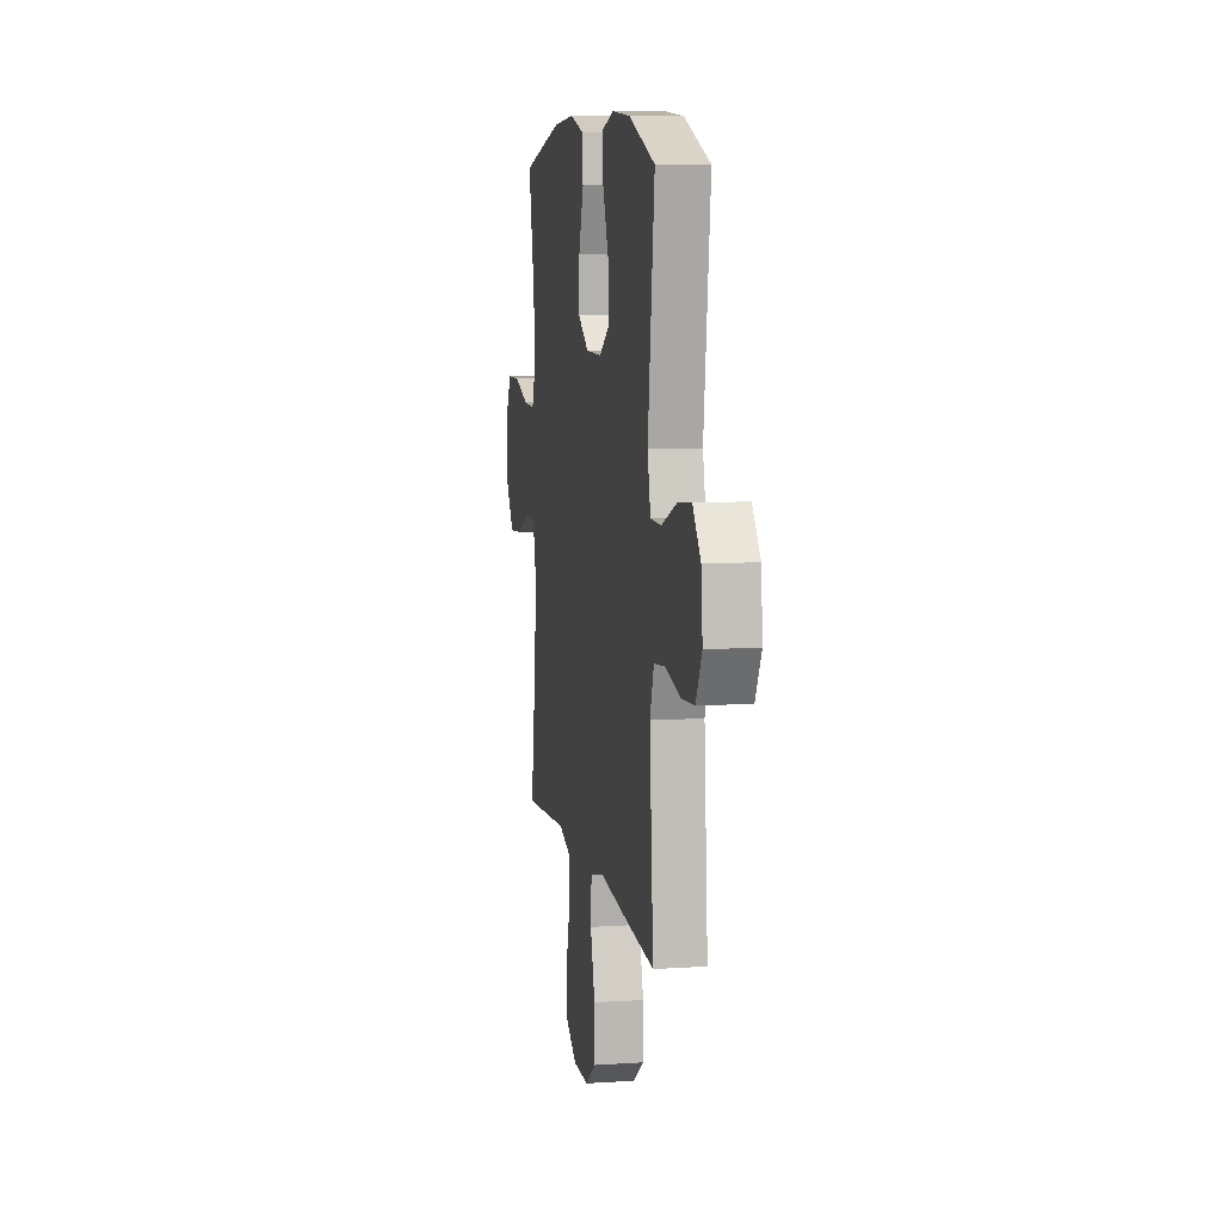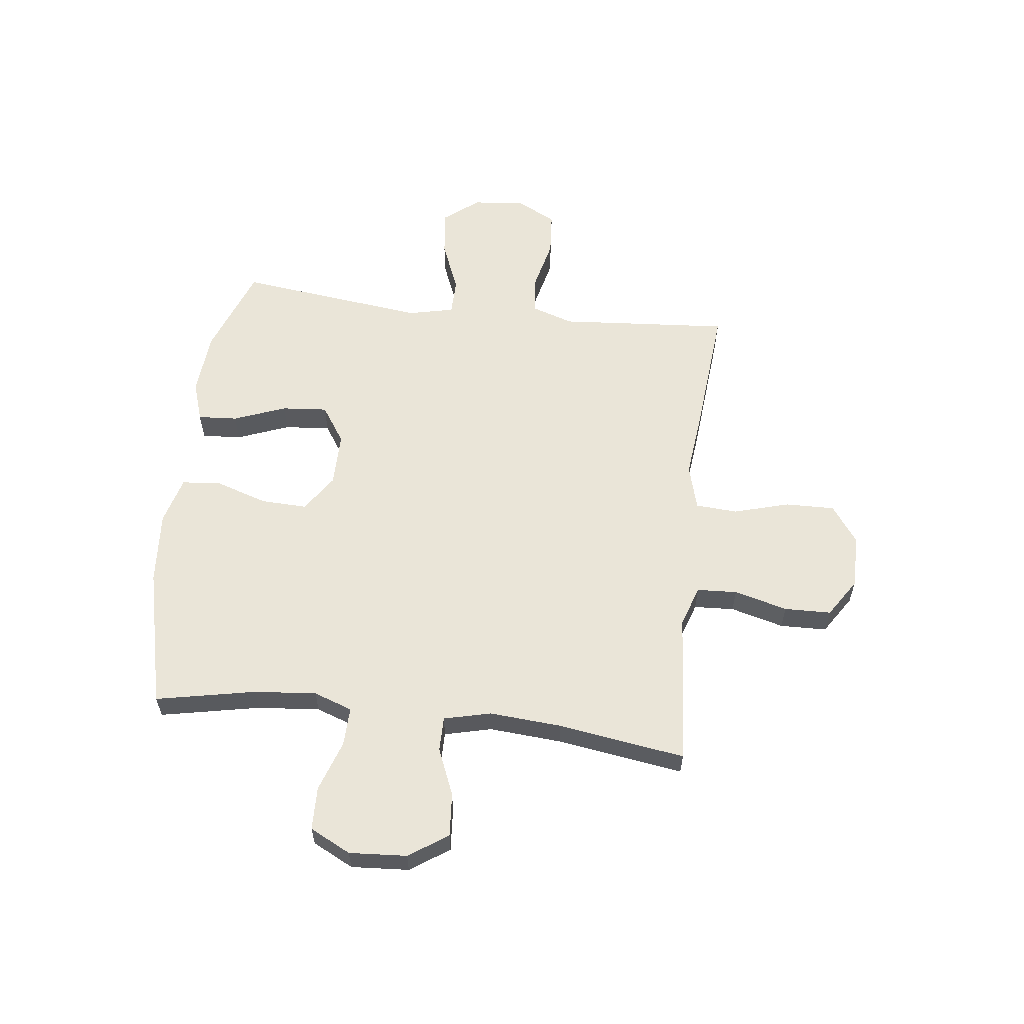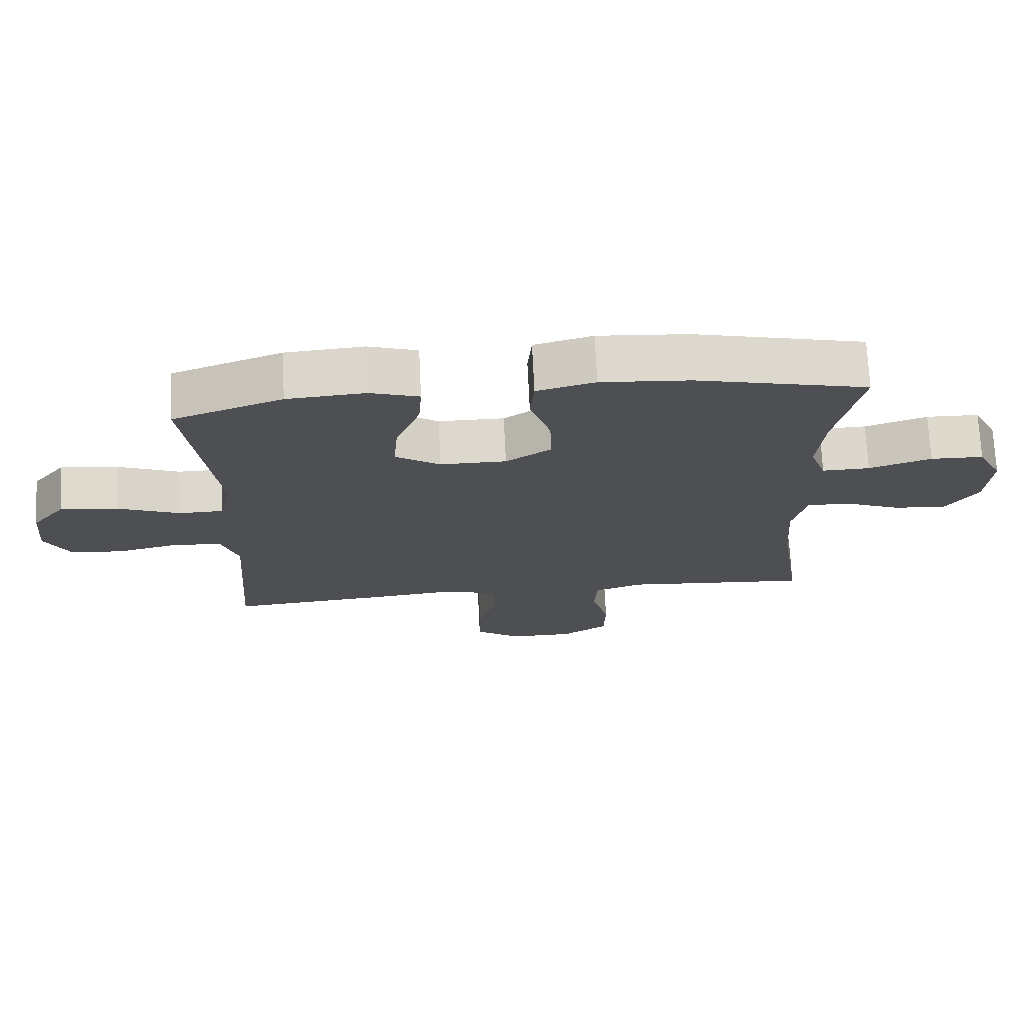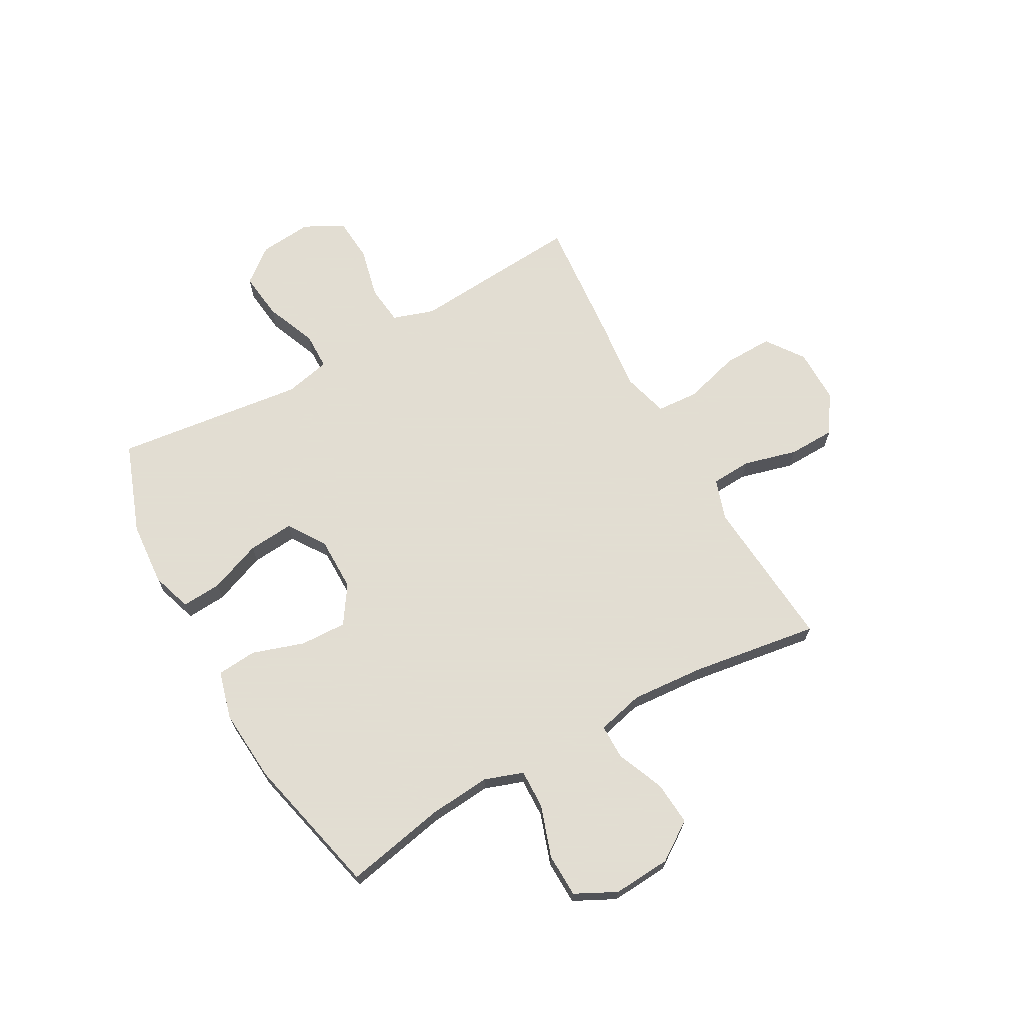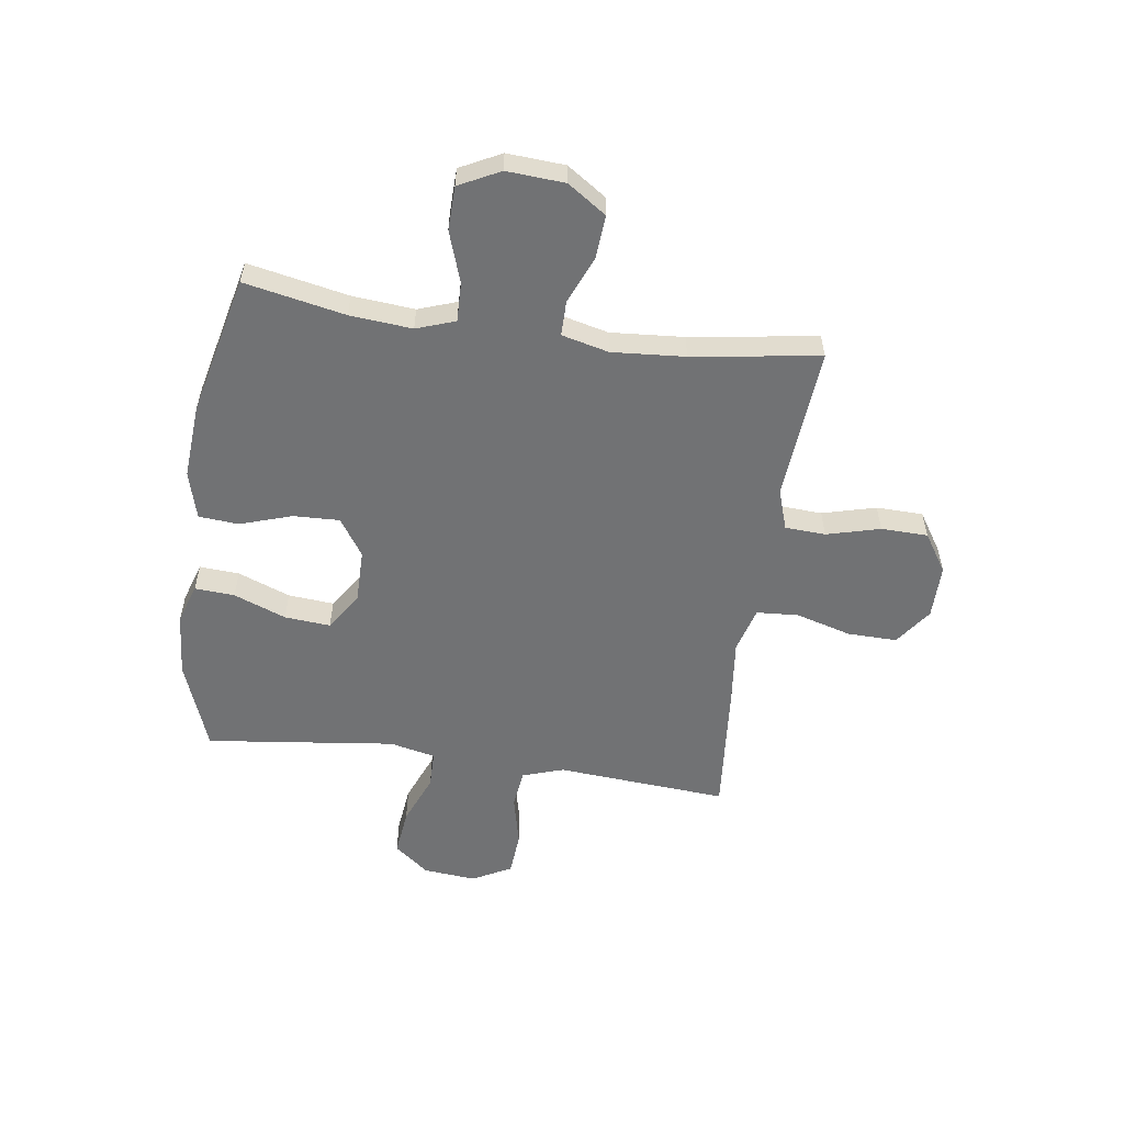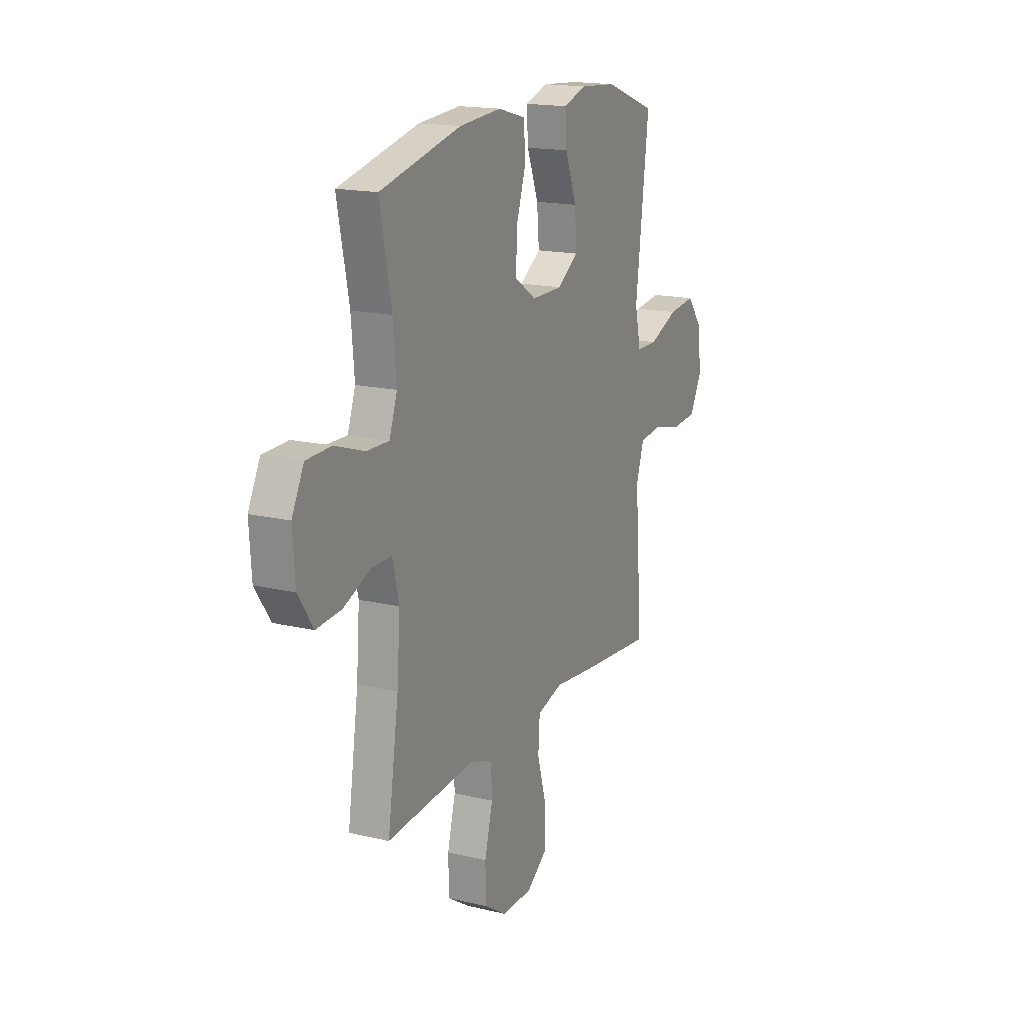
<metadata>
{"format":"obj","ext":"obj","renderer":"f3d","projection":"perspective","resolution":1024,"background":"white","views":[{"elev":8.6,"azim":-100.3,"up":"+Z"},{"elev":58.8,"azim":96.8,"up":"+Y"},{"elev":72.3,"azim":-2.8,"up":"+Z"},{"elev":68.1,"azim":60.8,"up":"+Y"},{"elev":-55.4,"azim":81.9,"up":"+Y"},{"elev":17.0,"azim":115.5,"up":"+Z"}]}
</metadata>
<code>
v -0.5 0.07 -0.5
v -0.485 0.07 -0.302
v -0.476 0.07 -0.186
v -0.501 0.07 -0.11
v -0.573 0.07 -0.102
v -0.667 0.07 -0.124
v -0.748 0.07 -0.118
v -0.786 0.07 -0.046
v -0.777 0.07 0.051
v -0.726 0.07 0.115
v -0.639 0.07 0.105
v -0.545 0.07 0.067
v -0.477 0.07 0.068
v -0.458 0.07 0.152
v -0.474 0.07 0.284
v -0.5 0.07 0.5
v -0.334 0.07 0.561
v -0.216 0.07 0.57
v -0.142 0.07 0.546
v -0.147 0.07 0.473
v -0.184 0.07 0.377
v -0.191 0.07 0.293
v -0.123 0.07 0.248
v -0.023 0.07 0.248
v 0.046 0.07 0.294
v 0.043 0.07 0.379
v 0.012 0.07 0.474
v 0.018 0.07 0.547
v 0.106 0.07 0.571
v 0.241 0.07 0.561
v 0.5 0.07 0.5
v 0.463 0.07 0.316
v 0.453 0.07 0.202
v 0.478 0.07 0.131
v 0.55 0.07 0.133
v 0.644 0.07 0.165
v 0.724 0.07 0.163
v 0.762 0.07 0.088
v 0.755 0.07 -0.018
v 0.707 0.07 -0.089
v 0.627 0.07 -0.083
v 0.54 0.07 -0.047
v 0.476 0.07 -0.047
v 0.455 0.07 -0.133
v 0.465 0.07 -0.267
v 0.5 0.07 -0.5
v 0.332 0.07 -0.487
v 0.218 0.07 -0.478
v 0.143 0.07 -0.503
v 0.139 0.07 -0.577
v 0.165 0.07 -0.675
v 0.163 0.07 -0.761
v 0.092 0.07 -0.807
v -0.007 0.07 -0.807
v -0.076 0.07 -0.758
v -0.074 0.07 -0.667
v -0.045 0.07 -0.565
v -0.05 0.07 -0.488
v -0.134 0.07 -0.465
v -0.262 0.07 -0.479
v -0.5 0 -0.5
v -0.485 0 -0.302
v -0.476 0 -0.186
v -0.501 0 -0.11
v -0.573 0 -0.102
v -0.667 0 -0.124
v -0.748 0 -0.118
v -0.786 0 -0.046
v -0.777 0 0.051
v -0.726 0 0.115
v -0.639 0 0.105
v -0.545 0 0.067
v -0.477 0 0.068
v -0.458 0 0.152
v -0.474 0 0.284
v -0.5 0 0.5
v -0.334 0 0.561
v -0.216 0 0.57
v -0.142 0 0.546
v -0.147 0 0.473
v -0.184 0 0.377
v -0.191 0 0.293
v -0.123 0 0.248
v -0.023 0 0.248
v 0.046 0 0.294
v 0.043 0 0.379
v 0.012 0 0.474
v 0.018 0 0.547
v 0.106 0 0.571
v 0.241 0 0.561
v 0.5 0 0.5
v 0.463 0 0.316
v 0.453 0 0.202
v 0.478 0 0.131
v 0.55 0 0.133
v 0.644 0 0.165
v 0.724 0 0.163
v 0.762 0 0.088
v 0.755 0 -0.018
v 0.707 0 -0.089
v 0.627 0 -0.083
v 0.54 0 -0.047
v 0.476 0 -0.047
v 0.455 0 -0.133
v 0.465 0 -0.267
v 0.5 0 -0.5
v 0.332 0 -0.487
v 0.218 0 -0.478
v 0.143 0 -0.503
v 0.139 0 -0.577
v 0.165 0 -0.675
v 0.163 0 -0.761
v 0.092 0 -0.807
v -0.007 0 -0.807
v -0.076 0 -0.758
v -0.074 0 -0.667
v -0.045 0 -0.565
v -0.05 0 -0.488
v -0.134 0 -0.465
v -0.262 0 -0.479
f 1 2 3
f 60 1 3
f 59 60 3
f 58 59 3 4
f 55 56 57
f 54 55 57
f 53 54 57
f 52 53 57
f 51 52 57
f 50 51 57
f 49 50 57 58
f 48 49 58 4
f 47 48 4
f 46 47 4
f 45 46 4
f 40 41 42
f 39 40 42
f 38 39 42
f 37 38 42
f 36 37 42
f 35 36 42
f 34 35 42 43
f 33 34 43 44
f 30 31 32
f 29 30 32
f 28 29 32
f 27 28 32
f 26 27 32
f 25 26 32 33
f 24 25 33 44
f 19 20 21
f 18 19 21
f 17 18 21
f 16 17 21
f 15 16 21
f 14 15 21
f 13 14 21 22
f 10 11 12
f 9 10 12
f 8 9 12
f 7 8 12
f 6 7 12
f 5 6 12
f 4 5 12 13
f 45 4 13
f 44 45 13
f 24 44 13
f 23 24 13
f 13 22 23
f 63 62 61
f 63 61 120
f 63 120 119
f 64 63 119 118
f 117 116 115
f 117 115 114
f 117 114 113
f 117 113 112
f 117 112 111
f 117 111 110
f 118 117 110 109
f 64 118 109 108
f 64 108 107
f 64 107 106
f 64 106 105
f 102 101 100
f 102 100 99
f 102 99 98
f 102 98 97
f 102 97 96
f 102 96 95
f 103 102 95 94
f 104 103 94 93
f 92 91 90
f 92 90 89
f 92 89 88
f 92 88 87
f 92 87 86
f 93 92 86 85
f 104 93 85 84
f 81 80 79
f 81 79 78
f 81 78 77
f 81 77 76
f 81 76 75
f 81 75 74
f 82 81 74 73
f 72 71 70
f 72 70 69
f 72 69 68
f 72 68 67
f 72 67 66
f 72 66 65
f 73 72 65 64
f 73 64 105
f 73 105 104
f 73 104 84
f 73 84 83
f 83 82 73
f 1 61 62 2
f 2 62 63 3
f 3 63 64 4
f 4 64 65 5
f 5 65 66 6
f 6 66 67 7
f 7 67 68 8
f 8 68 69 9
f 9 69 70 10
f 10 70 71 11
f 11 71 72 12
f 12 72 73 13
f 13 73 74 14
f 14 74 75 15
f 15 75 76 16
f 16 76 77 17
f 17 77 78 18
f 18 78 79 19
f 19 79 80 20
f 20 80 81 21
f 21 81 82 22
f 22 82 83 23
f 23 83 84 24
f 24 84 85 25
f 25 85 86 26
f 26 86 87 27
f 27 87 88 28
f 28 88 89 29
f 29 89 90 30
f 30 90 91 31
f 31 91 92 32
f 32 92 93 33
f 33 93 94 34
f 34 94 95 35
f 35 95 96 36
f 36 96 97 37
f 37 97 98 38
f 38 98 99 39
f 39 99 100 40
f 40 100 101 41
f 41 101 102 42
f 42 102 103 43
f 43 103 104 44
f 44 104 105 45
f 45 105 106 46
f 46 106 107 47
f 47 107 108 48
f 48 108 109 49
f 49 109 110 50
f 50 110 111 51
f 51 111 112 52
f 52 112 113 53
f 53 113 114 54
f 54 114 115 55
f 55 115 116 56
f 56 116 117 57
f 57 117 118 58
f 58 118 119 59
f 59 119 120 60
f 60 120 61 1

</code>
